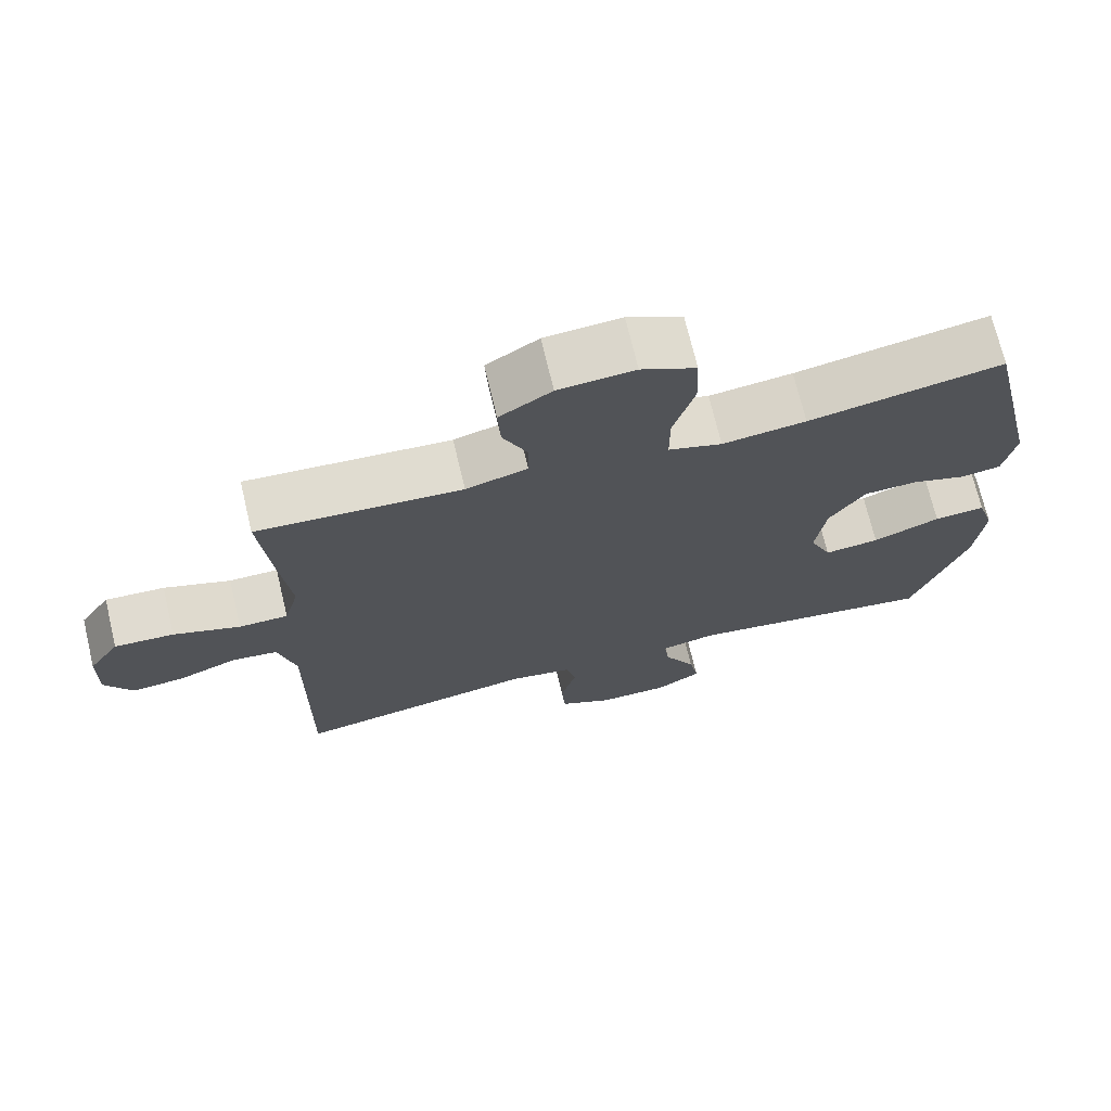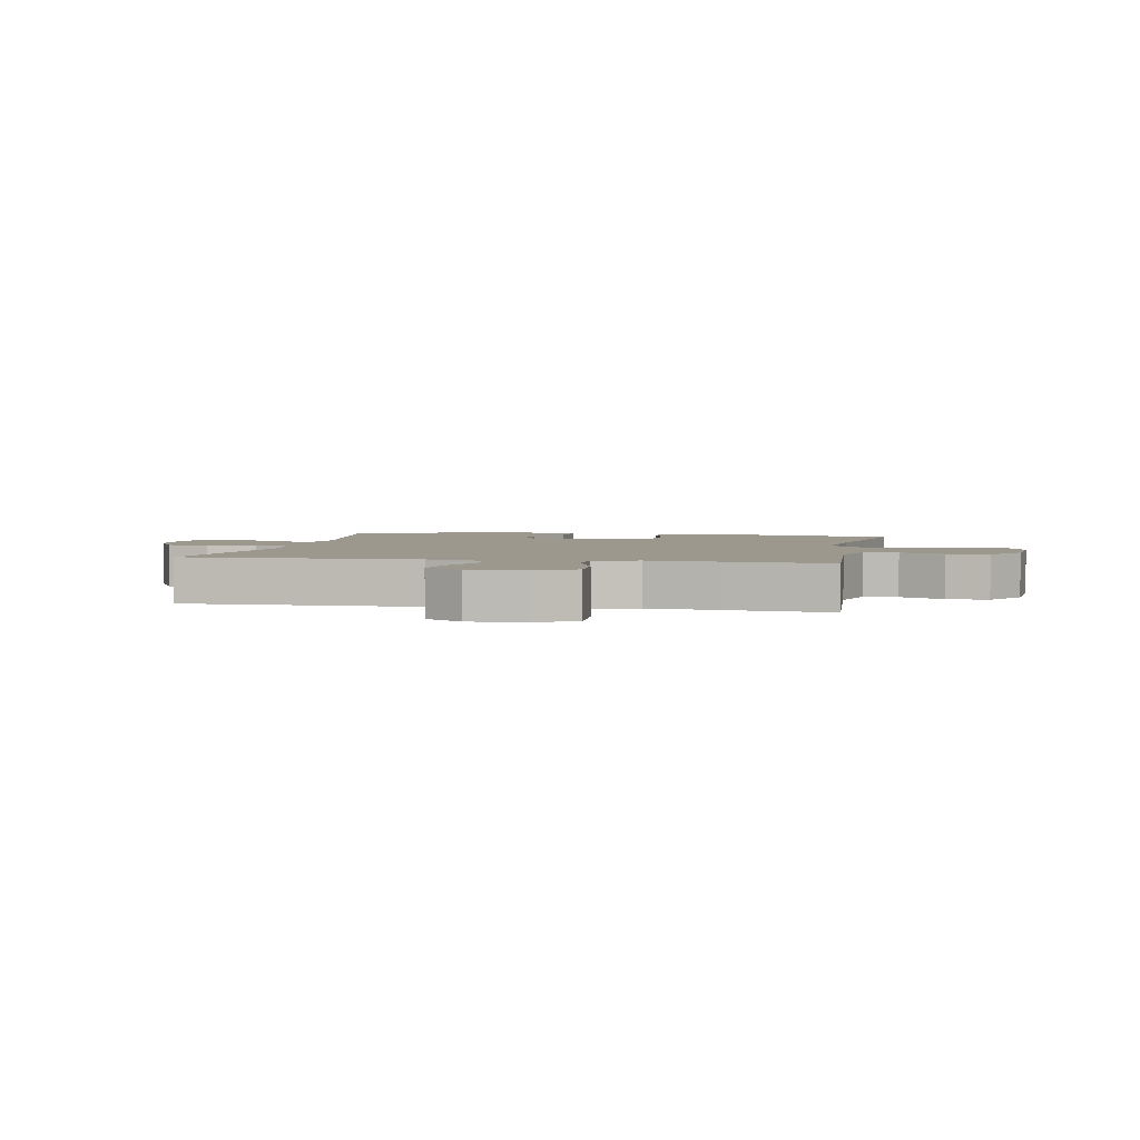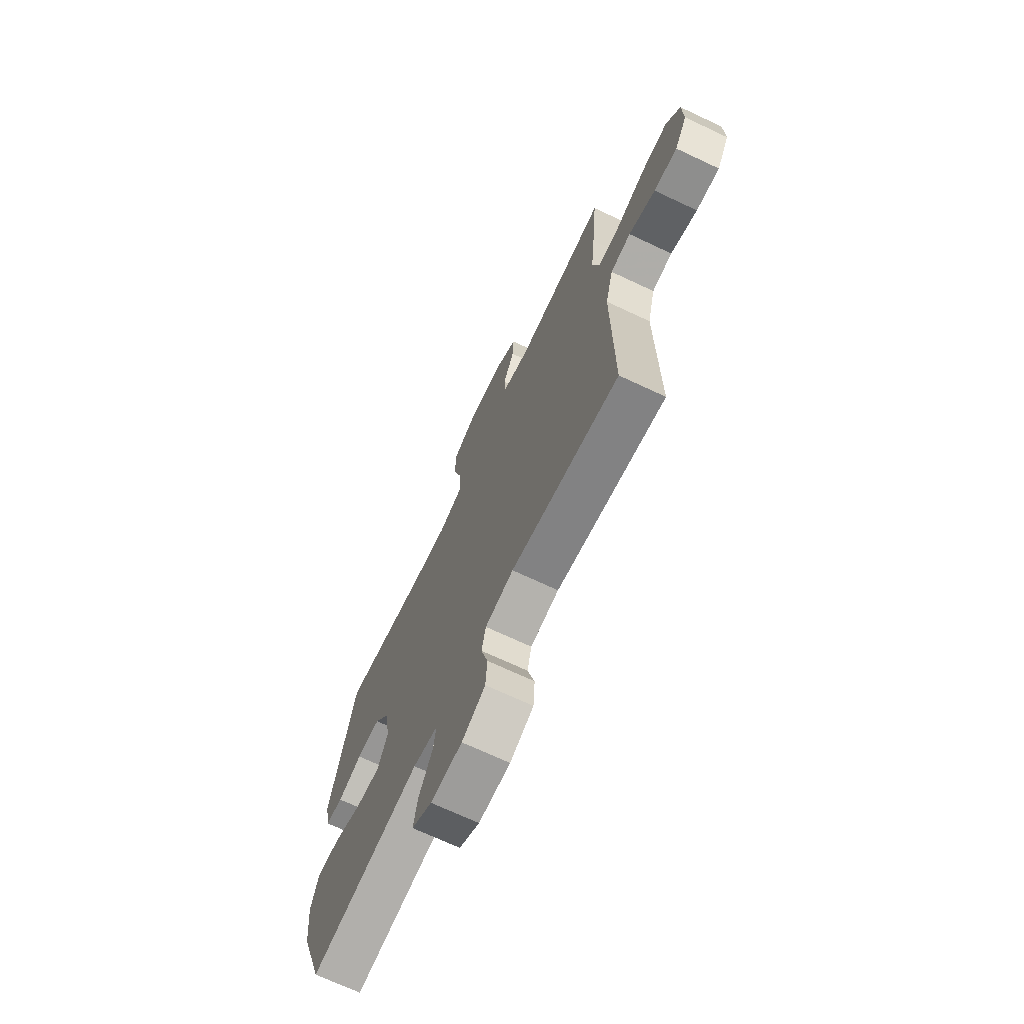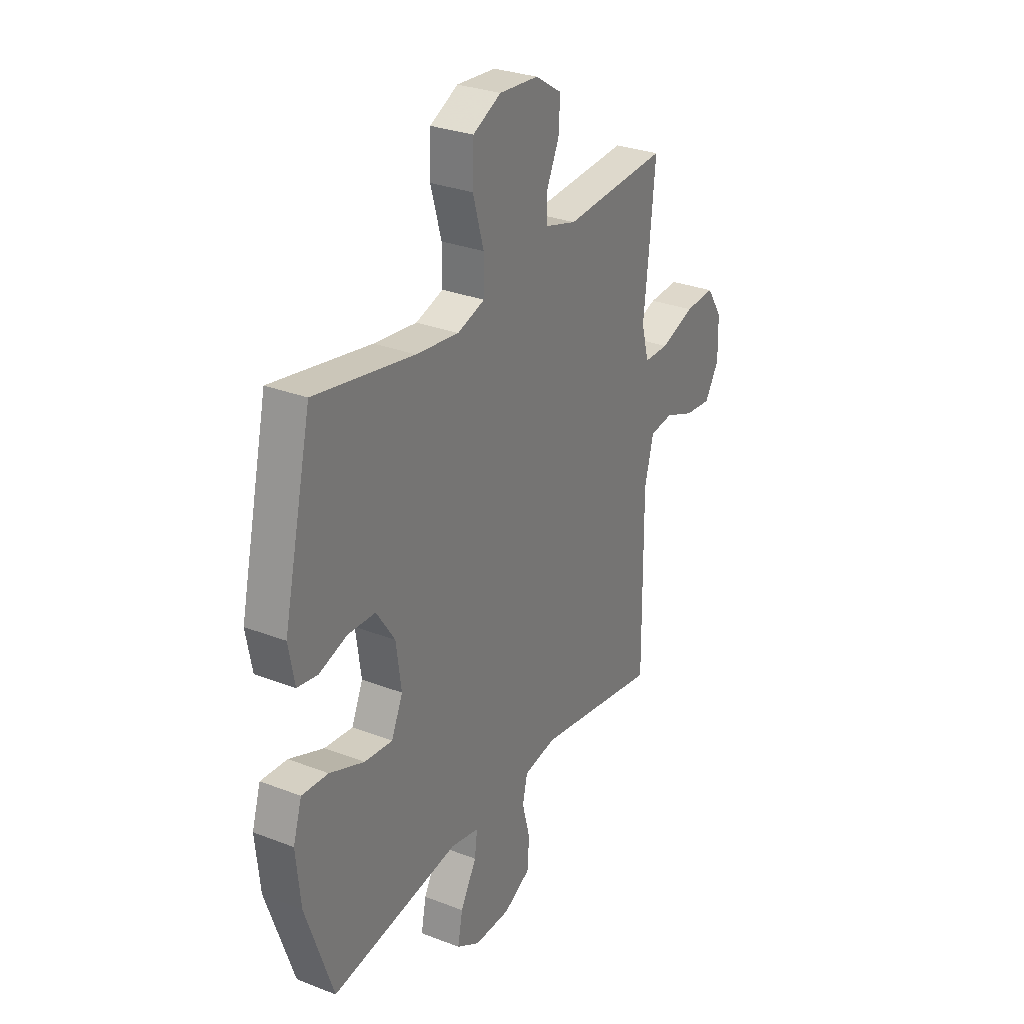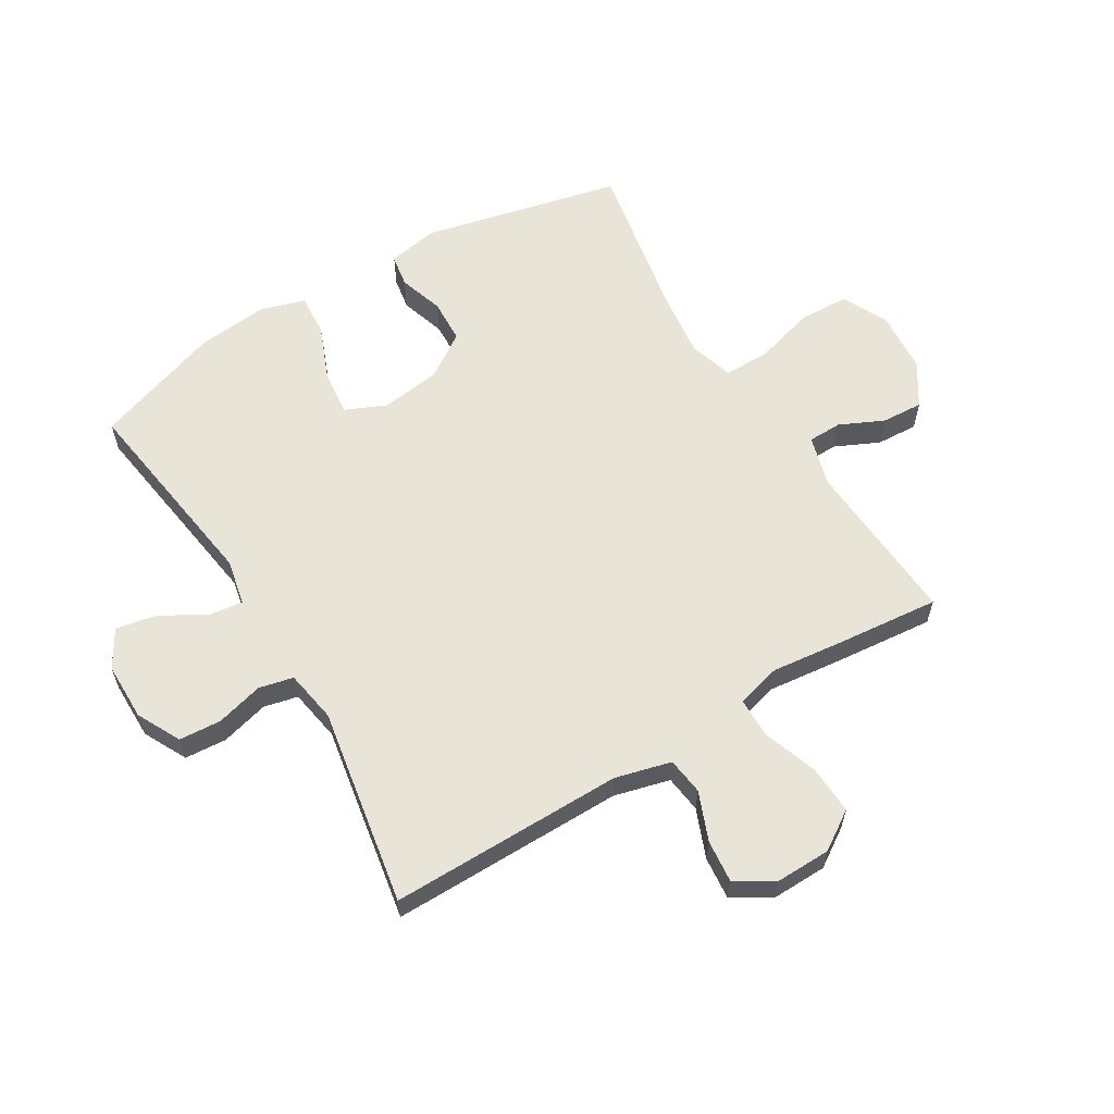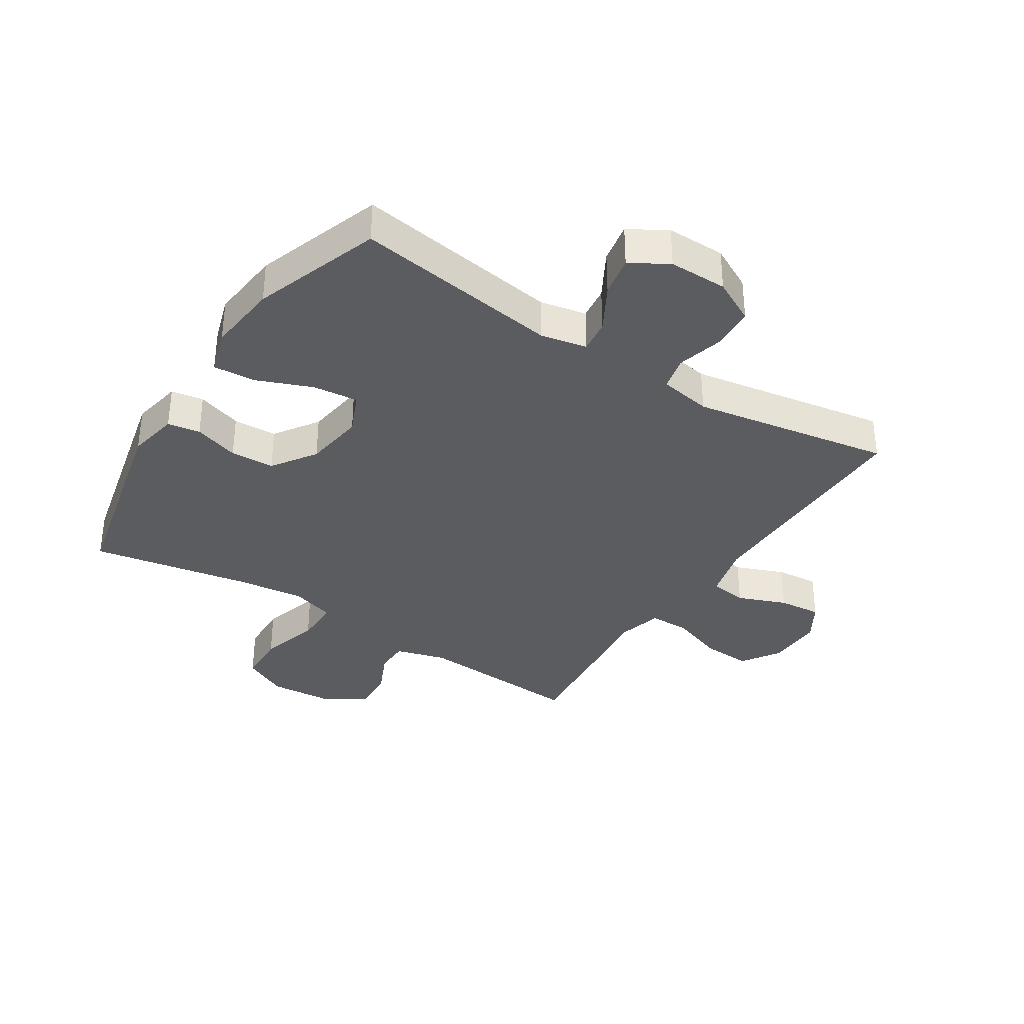
<metadata>
{"format":"obj","ext":"obj","renderer":"f3d","projection":"perspective","resolution":1024,"background":"white","views":[{"elev":71.3,"azim":-13.4,"up":"+Z"},{"elev":3.0,"azim":-78.9,"up":"+Y"},{"elev":-70.2,"azim":-115.2,"up":"+Z"},{"elev":29.5,"azim":119.7,"up":"+Z"},{"elev":60.6,"azim":-121.1,"up":"+Y"},{"elev":-35.2,"azim":147.2,"up":"+Y"}]}
</metadata>
<code>
v -0.5 0.07 0.5
v -0.222 0.07 0.482
v -0.138 0.07 0.506
v -0.137 0.07 0.562
v -0.171 0.07 0.635
v -0.175 0.07 0.704
v -0.104 0.07 0.749
v 0 0.07 0.757
v 0.075 0.07 0.72
v 0.078 0.07 0.636
v 0.049 0.07 0.536
v 0.049 0.07 0.46
v 0.122 0.07 0.437
v 0.236 0.07 0.451
v 0.5 0.07 0.5
v 0.576 0.07 0.169
v 0.56 0.07 0.084
v 0.506 0.07 0.075
v 0.431 0.07 0.099
v 0.358 0.07 0.096
v 0.309 0.07 0.023
v 0.295 0.07 -0.077
v 0.325 0.07 -0.145
v 0.4 0.07 -0.137
v 0.492 0.07 -0.1
v 0.562 0.07 -0.095
v 0.585 0.07 -0.169
v 0.573 0.07 -0.288
v 0.5 0.07 -0.5
v 0.158 0.07 -0.45
v 0.082 0.07 -0.466
v 0.089 0.07 -0.521
v 0.132 0.07 -0.597
v 0.145 0.07 -0.664
v 0.083 0.07 -0.701
v -0.014 0.07 -0.701
v -0.086 0.07 -0.664
v -0.091 0.07 -0.594
v -0.07 0.07 -0.515
v -0.083 0.07 -0.458
v -0.17 0.07 -0.443
v -0.5 0.07 -0.5
v -0.497 0.07 -0.111
v -0.521 0.07 -0.018
v -0.583 0.07 -0.01
v -0.664 0.07 -0.042
v -0.735 0.07 -0.049
v -0.773 0.07 0.013
v -0.771 0.07 0.106
v -0.729 0.07 0.17
v -0.648 0.07 0.166
v -0.557 0.07 0.134
v -0.49 0.07 0.135
v -0.47 0.07 0.209
v -0.483 0.07 0.325
v -0.5 0 0.5
v -0.222 0 0.482
v -0.138 0 0.506
v -0.137 0 0.562
v -0.171 0 0.635
v -0.175 0 0.704
v -0.104 0 0.749
v 0 0 0.757
v 0.075 0 0.72
v 0.078 0 0.636
v 0.049 0 0.536
v 0.049 0 0.46
v 0.122 0 0.437
v 0.236 0 0.451
v 0.5 0 0.5
v 0.576 0 0.169
v 0.56 0 0.084
v 0.506 0 0.075
v 0.431 0 0.099
v 0.358 0 0.096
v 0.309 0 0.023
v 0.295 0 -0.077
v 0.325 0 -0.145
v 0.4 0 -0.137
v 0.492 0 -0.1
v 0.562 0 -0.095
v 0.585 0 -0.169
v 0.573 0 -0.288
v 0.5 0 -0.5
v 0.158 0 -0.45
v 0.082 0 -0.466
v 0.089 0 -0.521
v 0.132 0 -0.597
v 0.145 0 -0.664
v 0.083 0 -0.701
v -0.014 0 -0.701
v -0.086 0 -0.664
v -0.091 0 -0.594
v -0.07 0 -0.515
v -0.083 0 -0.458
v -0.17 0 -0.443
v -0.5 0 -0.5
v -0.497 0 -0.111
v -0.521 0 -0.018
v -0.583 0 -0.01
v -0.664 0 -0.042
v -0.735 0 -0.049
v -0.773 0 0.013
v -0.771 0 0.106
v -0.729 0 0.17
v -0.648 0 0.166
v -0.557 0 0.134
v -0.49 0 0.135
v -0.47 0 0.209
v -0.483 0 0.325
f 54 55 1 2
f 53 54 2 3
f 50 51 52
f 49 50 52
f 48 49 52
f 47 48 52
f 46 47 52
f 45 46 52
f 44 45 52 53
f 43 44 53 3
f 41 42 43 3
f 37 38 39
f 36 37 39
f 35 36 39
f 34 35 39
f 33 34 39
f 32 33 39
f 31 32 39 40
f 40 41 3
f 31 40 3
f 30 31 3
f 28 29 30
f 27 28 30
f 26 27 30
f 25 26 30
f 24 25 30
f 17 18 19
f 16 17 19
f 15 16 19
f 14 15 19
f 13 14 19 20
f 12 13 20 21
f 9 10 11
f 8 9 11
f 7 8 11
f 6 7 11
f 5 6 11
f 4 5 11
f 4 11 12
f 12 21 22
f 4 12 22
f 3 4 22
f 23 24 30
f 3 22 23 30
f 57 56 110 109
f 58 57 109 108
f 107 106 105
f 107 105 104
f 107 104 103
f 107 103 102
f 107 102 101
f 107 101 100
f 108 107 100 99
f 58 108 99 98
f 58 98 97 96
f 94 93 92
f 94 92 91
f 94 91 90
f 94 90 89
f 94 89 88
f 94 88 87
f 95 94 87 86
f 58 96 95
f 58 95 86
f 58 86 85
f 85 84 83
f 85 83 82
f 85 82 81
f 85 81 80
f 85 80 79
f 74 73 72
f 74 72 71
f 74 71 70
f 74 70 69
f 75 74 69 68
f 76 75 68 67
f 66 65 64
f 66 64 63
f 66 63 62
f 66 62 61
f 66 61 60
f 66 60 59
f 67 66 59
f 77 76 67
f 77 67 59
f 77 59 58
f 85 79 78
f 85 78 77 58
f 1 56 57 2
f 2 57 58 3
f 3 58 59 4
f 4 59 60 5
f 5 60 61 6
f 6 61 62 7
f 7 62 63 8
f 8 63 64 9
f 9 64 65 10
f 10 65 66 11
f 11 66 67 12
f 12 67 68 13
f 13 68 69 14
f 14 69 70 15
f 15 70 71 16
f 16 71 72 17
f 17 72 73 18
f 18 73 74 19
f 19 74 75 20
f 20 75 76 21
f 21 76 77 22
f 22 77 78 23
f 23 78 79 24
f 24 79 80 25
f 25 80 81 26
f 26 81 82 27
f 27 82 83 28
f 28 83 84 29
f 29 84 85 30
f 30 85 86 31
f 31 86 87 32
f 32 87 88 33
f 33 88 89 34
f 34 89 90 35
f 35 90 91 36
f 36 91 92 37
f 37 92 93 38
f 38 93 94 39
f 39 94 95 40
f 40 95 96 41
f 41 96 97 42
f 42 97 98 43
f 43 98 99 44
f 44 99 100 45
f 45 100 101 46
f 46 101 102 47
f 47 102 103 48
f 48 103 104 49
f 49 104 105 50
f 50 105 106 51
f 51 106 107 52
f 52 107 108 53
f 53 108 109 54
f 54 109 110 55
f 55 110 56 1

</code>
